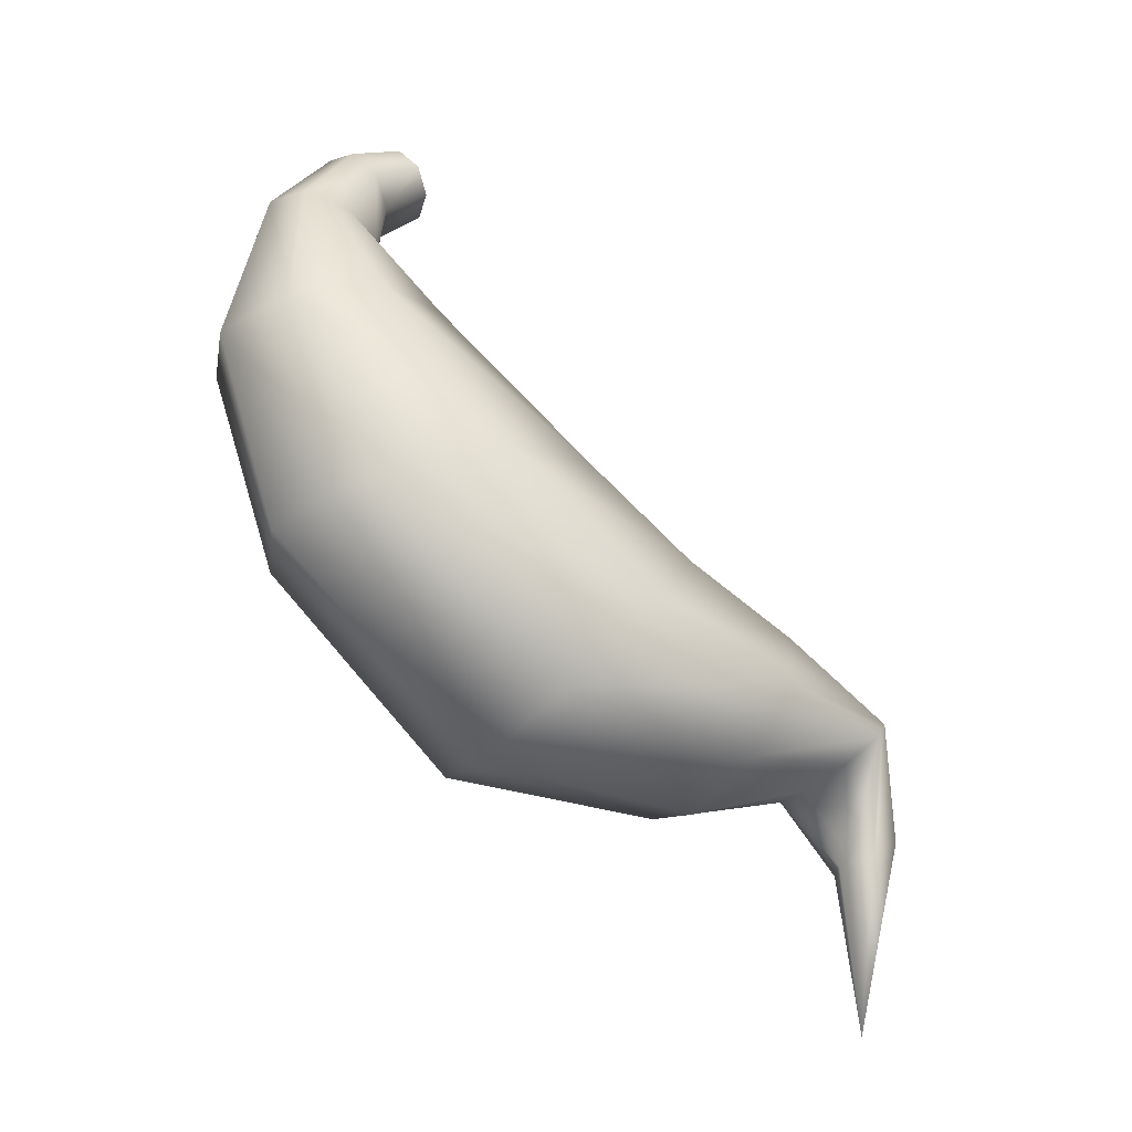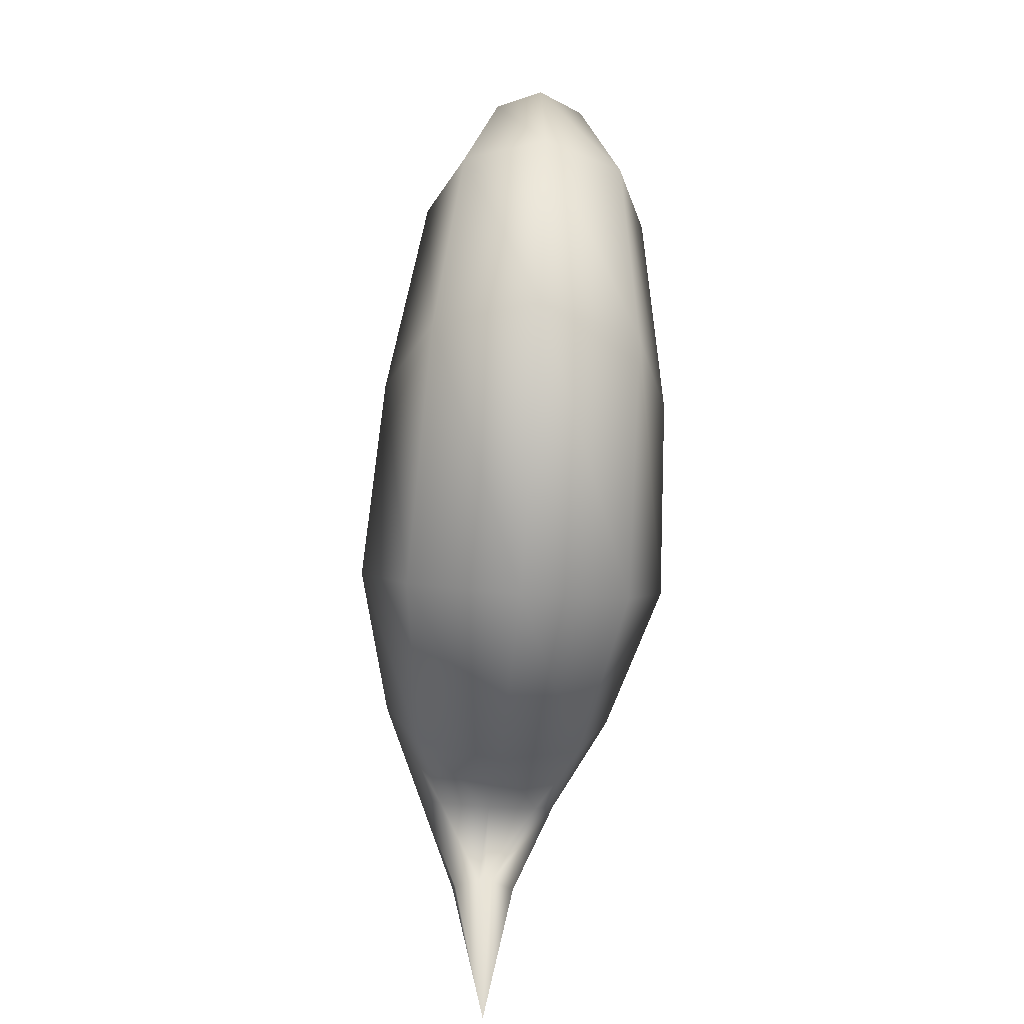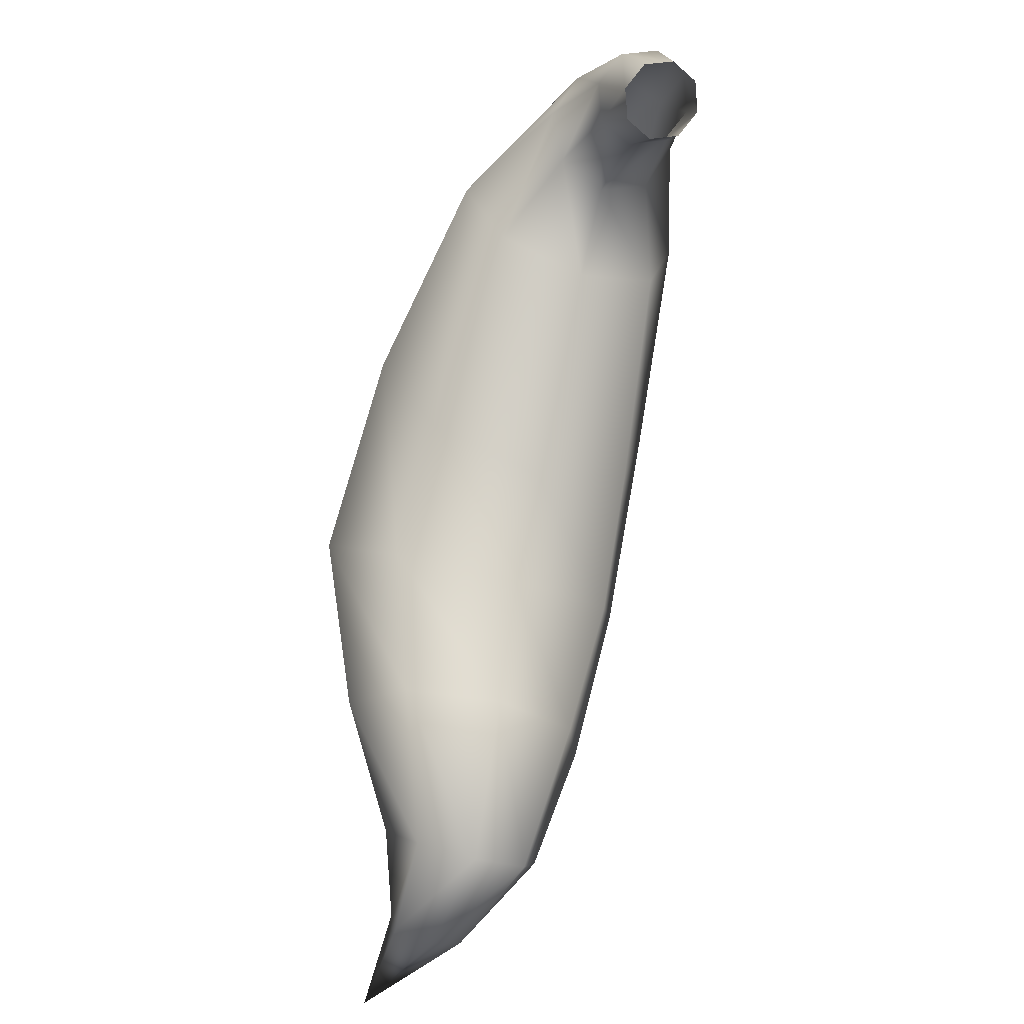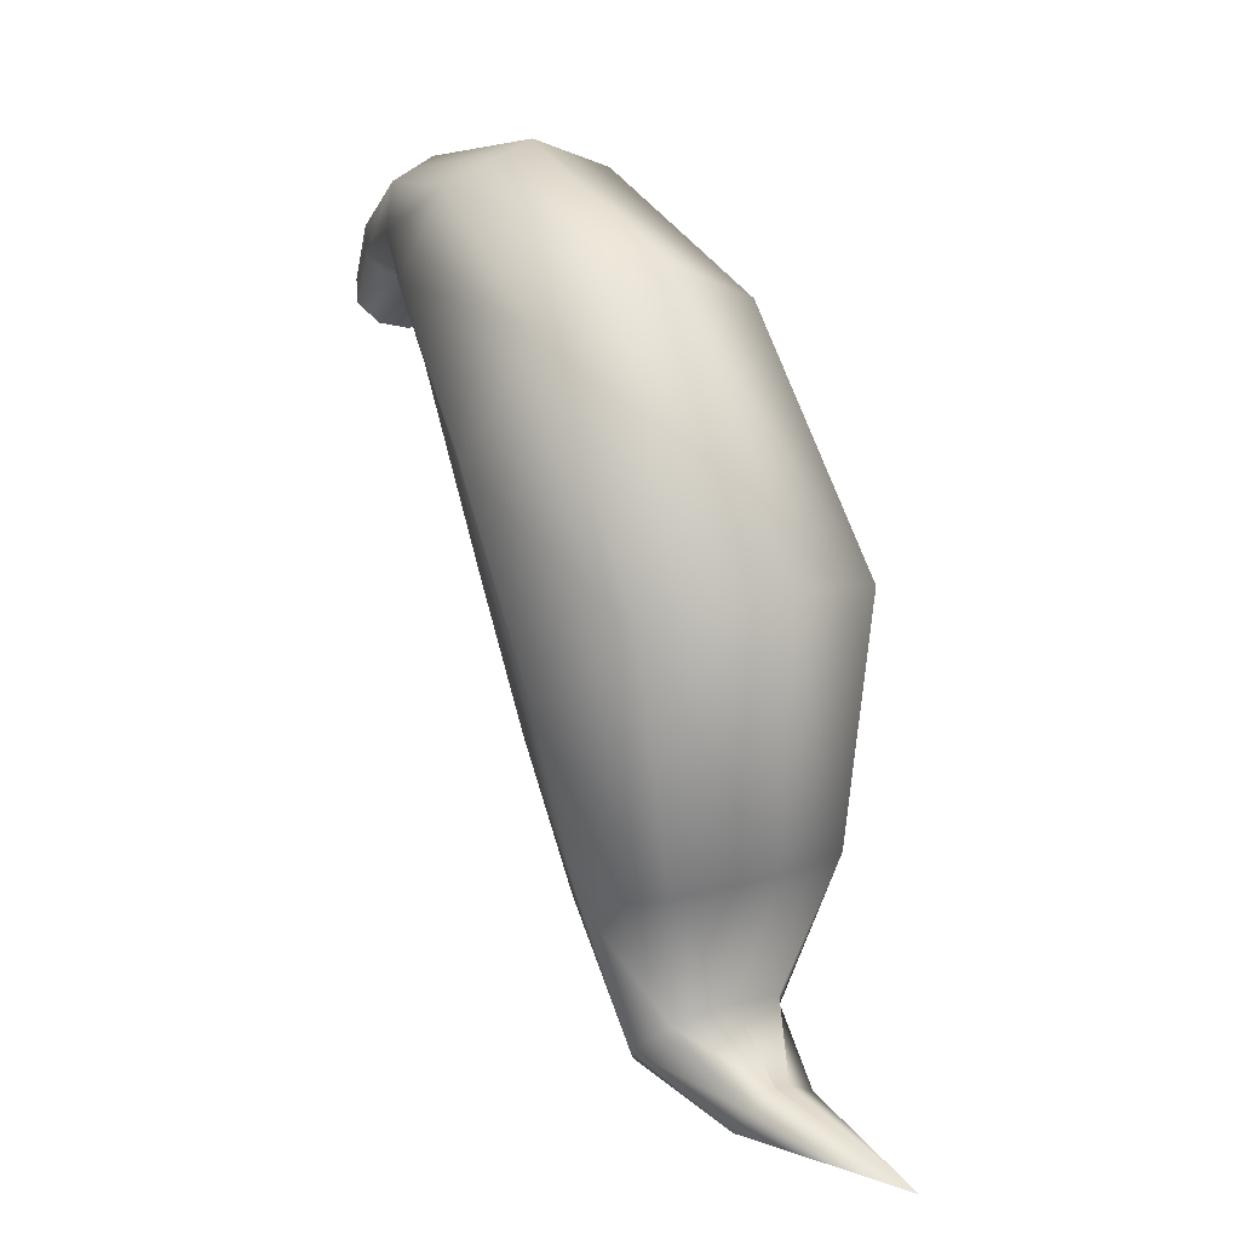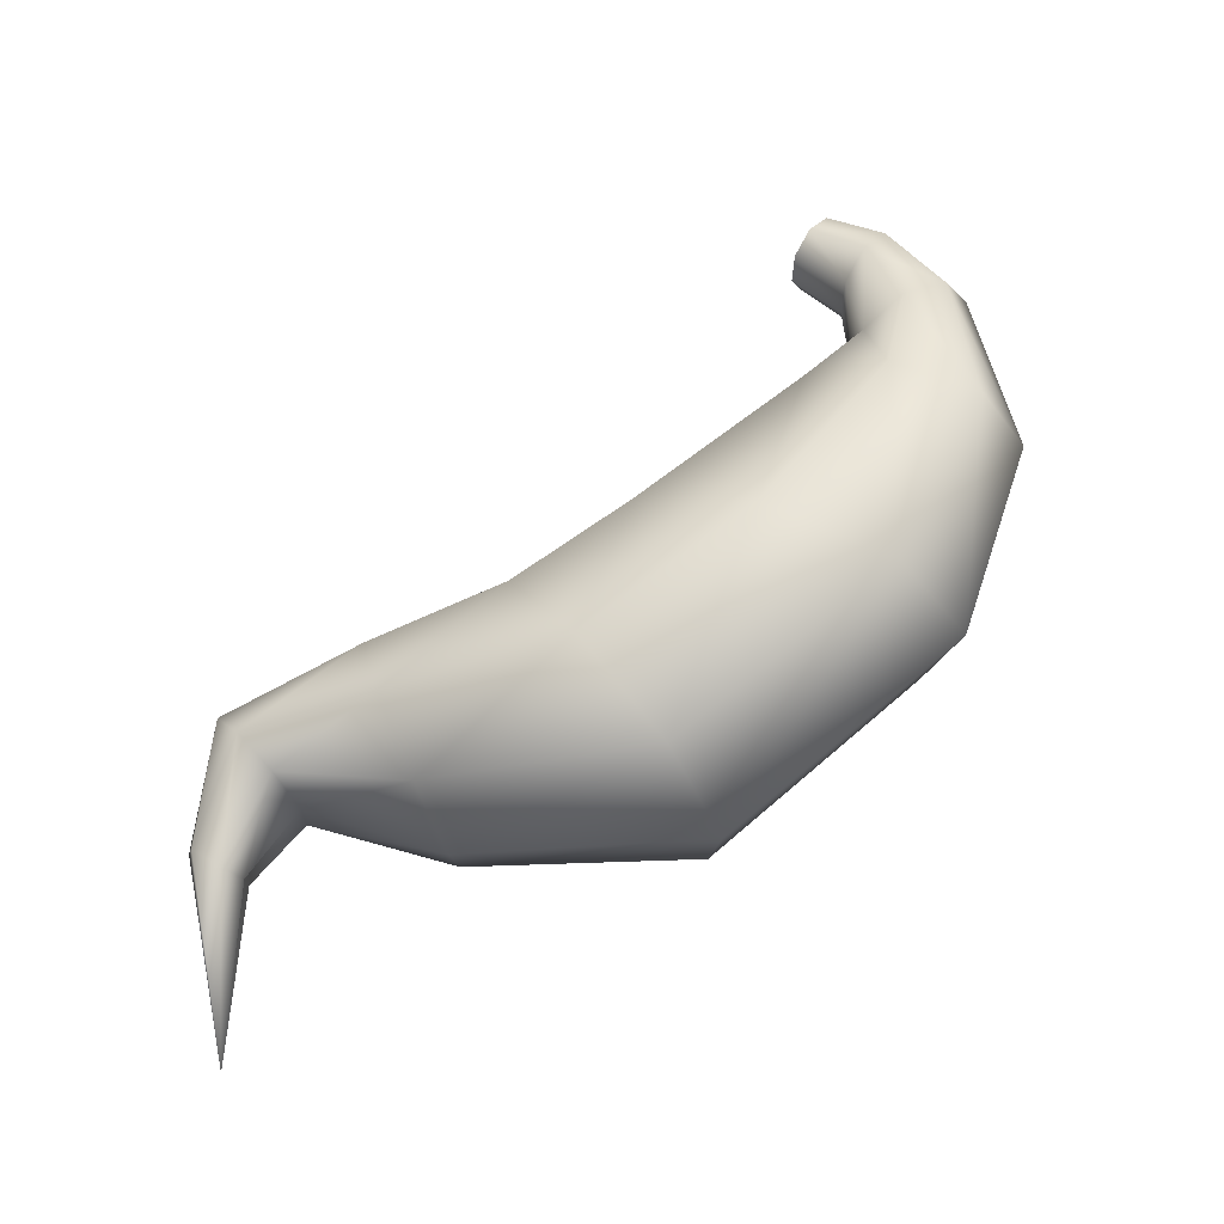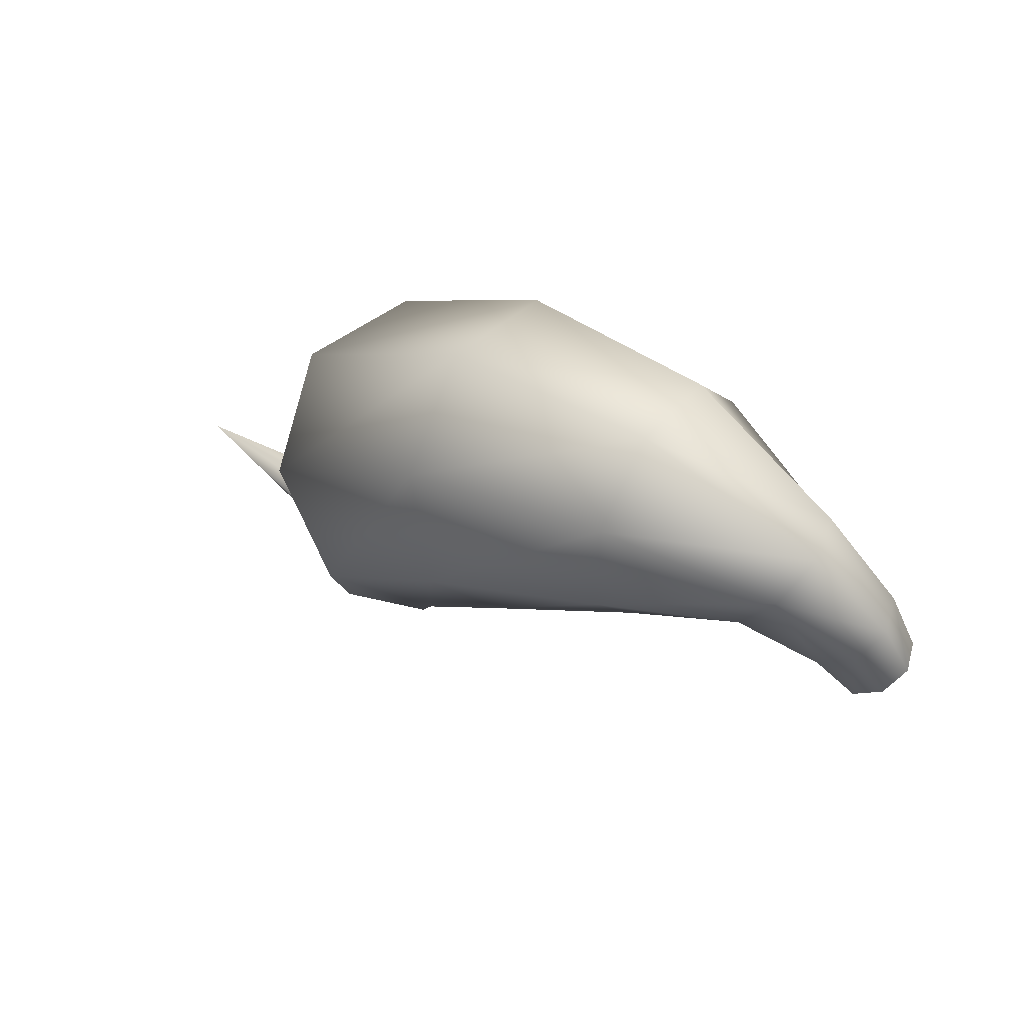
<metadata>
{"format":"obj","ext":"obj","renderer":"f3d","projection":"perspective","resolution":1024,"background":"white","views":[{"elev":-30.3,"azim":-122.2,"up":"+Z"},{"elev":-50.0,"azim":174.8,"up":"+Z"},{"elev":-42.3,"azim":-21.5,"up":"+Y"},{"elev":19.3,"azim":147.4,"up":"+Y"},{"elev":-31.7,"azim":100.6,"up":"+Z"},{"elev":69.9,"azim":-56.5,"up":"+Y"}]}
</metadata>
<code>
v -0.02666 0.07573 -0.0379
v 0 0.04908 0.0146
v 0 0.08547 -0.03256
v -0.01949 0.04411 0.008157
v 0.02666 0.07573 -0.0379
v 0.01949 0.04411 0.008157
v -0.02762 0.03212 -0.007397
v -0.03777 0.05222 -0.0508
v 0.02762 0.03212 -0.007397
v 0.03777 0.05222 -0.0508
v -0.02666 0.02871 -0.06369
v -0.01949 0.02013 -0.02295
v 0.02666 0.02871 -0.06369
v 0.01949 0.02013 -0.02295
v 0 0.01897 -0.06903
v 0 0.01516 -0.02939
v -0.01562 -0.007742 0.002875
v 0 -0.01173 -0.002301
v 0.01562 -0.007742 0.002875
v -0.02216 0.00189 0.01537
v 0.02216 0.00189 0.01537
v -0.01562 0.01152 0.02786
v 0 0.01551 0.03304
v 0.01562 0.01152 0.02786
v 0.04744 -0.003246 -0.1063
v 0.06721 0.04307 -0.1178
v 0 -0.02243 -0.1015
v -0.04744 -0.003246 -0.1063
v -0.06721 0.04307 -0.1178
v -0.04744 0.08938 -0.1292
v 0 0.1086 -0.134
v 0.04744 0.08938 -0.1292
v -0.06051 0.04133 -0.2368
v 0 0.06934 -0.2479
v 0.06051 0.04133 -0.2368
v -0.08571 -0.02631 -0.2099
v 0.08571 -0.02631 -0.2099
v -0.06051 -0.09395 -0.1829
v 0 -0.122 -0.1718
v 0.06051 -0.09395 -0.1829
v 0.09217 -0.1174 -0.2801
v 0.06507 -0.158 -0.2287
v -0.06507 -0.158 -0.2287
v -0.09217 -0.1174 -0.2801
v 0 -0.1747 -0.2075
v 0.06507 -0.07684 -0.3315
v 0 -0.06004 -0.3527
v 0 -0.2015 -0.349
v -0.04986 -0.2078 -0.3317
v -0.06507 -0.07684 -0.3315
v 0.04986 -0.2078 -0.3317
v -0.07063 -0.2231 -0.29
v 0.07063 -0.2231 -0.29
v 0 -0.2448 -0.231
v -0.04986 -0.2385 -0.2483
v 0.04986 -0.2385 -0.2483
v 0.04451 -0.3046 -0.2913
v 0.03142 -0.3207 -0.2741
v -0.03142 -0.3207 -0.2741
v -0.04451 -0.3046 -0.2913
v 0 -0.3273 -0.267
v 0.03142 -0.2885 -0.3085
v 0 -0.2818 -0.3156
v -0.03142 -0.2885 -0.3085
v 0 -0.311 -0.3478
v -0.004045 -0.3082 -0.3553
v 0 -0.3132 -0.4589
v 0.004045 -0.3082 -0.3553
v -0.01876 -0.3163 -0.3546
v 0.01876 -0.3163 -0.3546
v -0.01947 -0.3326 -0.3435
v 0 -0.3412 -0.3363
v 0.01947 -0.3326 -0.3435
o default
f 1 2 3
f 1 4 2
f 2 5 3
f 2 6 5
f 7 4 1
f 7 1 8
f 5 6 9
f 5 9 10
f 7 8 11
f 7 11 12
f 13 10 9
f 13 9 14
f 12 11 15
f 15 13 14
f 12 15 16
f 15 14 16
f 17 12 16
f 17 16 18
f 16 19 18
f 16 14 19
f 20 12 17
f 20 7 12
f 14 21 19
f 14 9 21
f 6 21 9
f 20 4 7
f 20 22 4
f 23 4 22
f 23 2 4
f 6 2 23
f 6 24 21
f 6 23 24
f 15 25 13
f 13 25 26
f 15 27 25
f 11 27 15
f 11 28 27
f 8 28 11
f 8 29 28
f 1 29 8
f 1 30 29
f 3 30 1
f 3 31 30
f 5 31 3
f 5 32 31
f 10 32 5
f 10 26 32
f 13 26 10
f 31 33 30
f 31 34 33
f 32 34 31
f 32 35 34
f 30 36 29
f 30 33 36
f 26 35 32
f 26 37 35
f 29 36 38
f 29 38 28
f 28 38 39
f 28 39 27
f 27 39 40
f 27 40 25
f 25 37 26
f 25 40 37
f 40 41 37
f 40 42 41
f 39 42 40
f 36 43 38
f 36 44 43
f 33 44 36
f 39 45 42
f 38 45 39
f 38 43 45
f 37 46 35
f 37 41 46
f 35 46 47
f 46 48 47
f 47 48 49
f 47 49 50
f 33 50 44
f 34 50 33
f 34 47 50
f 35 47 34
f 46 51 48
f 41 51 46
f 50 52 44
f 50 49 52
f 41 53 51
f 42 53 41
f 43 54 45
f 43 55 54
f 44 55 43
f 44 52 55
f 45 54 56
f 45 56 42
f 42 56 53
f 56 57 53
f 56 58 57
f 54 58 56
f 52 59 55
f 52 60 59
f 49 60 52
f 54 61 58
f 55 61 54
f 55 59 61
f 53 62 51
f 53 57 62
f 51 62 63
f 51 63 48
f 48 63 64
f 49 64 60
f 48 64 49
f 64 63 65
f 64 65 66
f 60 64 66
f 66 65 67
f 65 68 67
f 63 68 65
f 63 62 68
f 69 66 67
f 60 66 69
f 59 60 69
f 68 70 67
f 62 70 68
f 62 57 70
f 61 59 71
f 71 69 67
f 59 69 71
f 72 71 67
f 61 71 72
f 73 72 67
f 70 73 67
f 58 72 73
f 58 61 72
f 57 73 70
f 57 58 73

</code>
